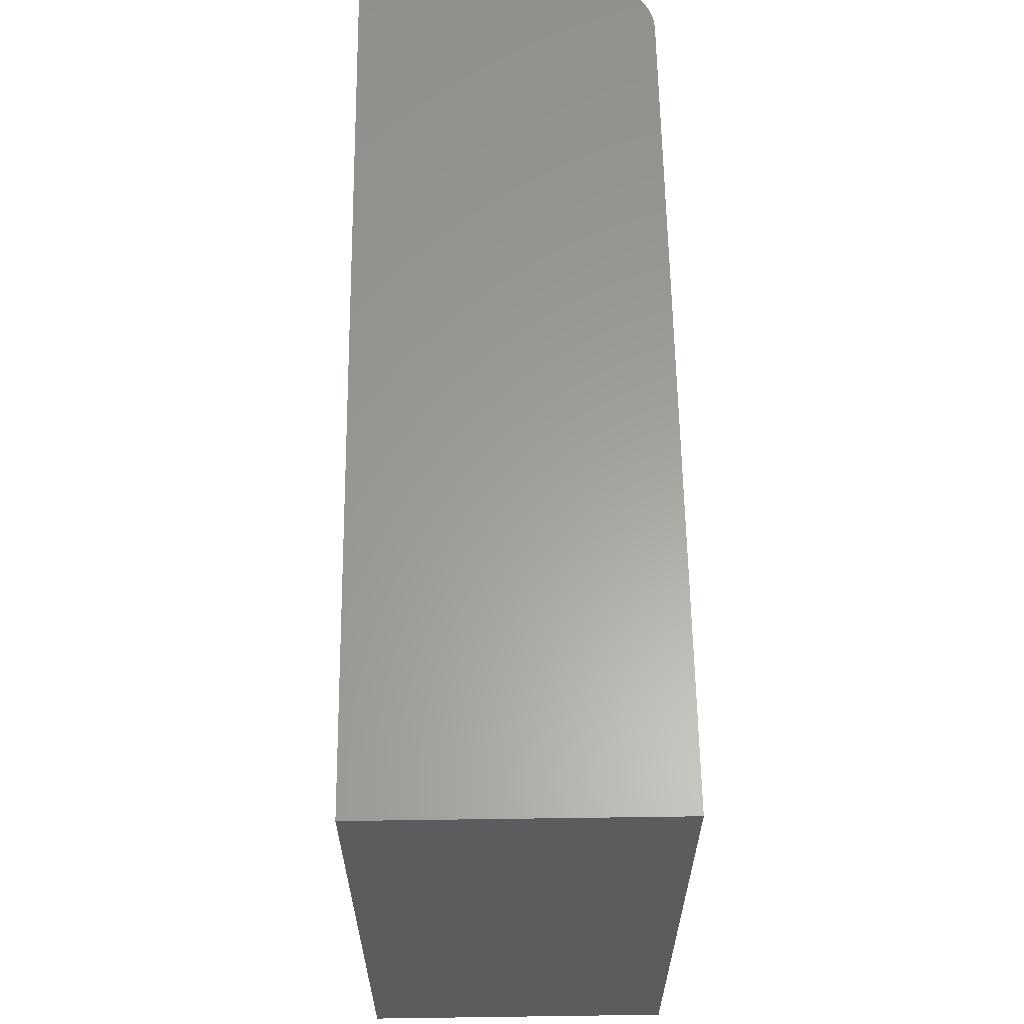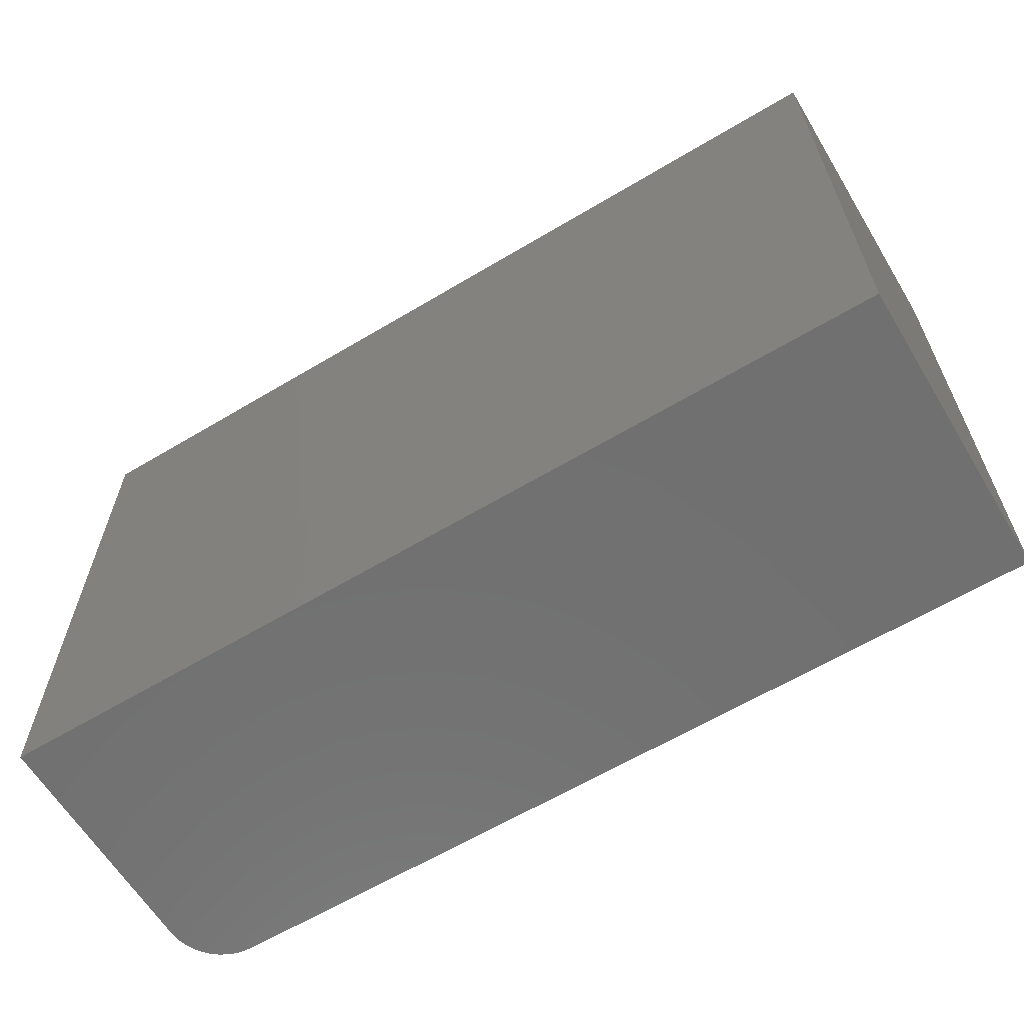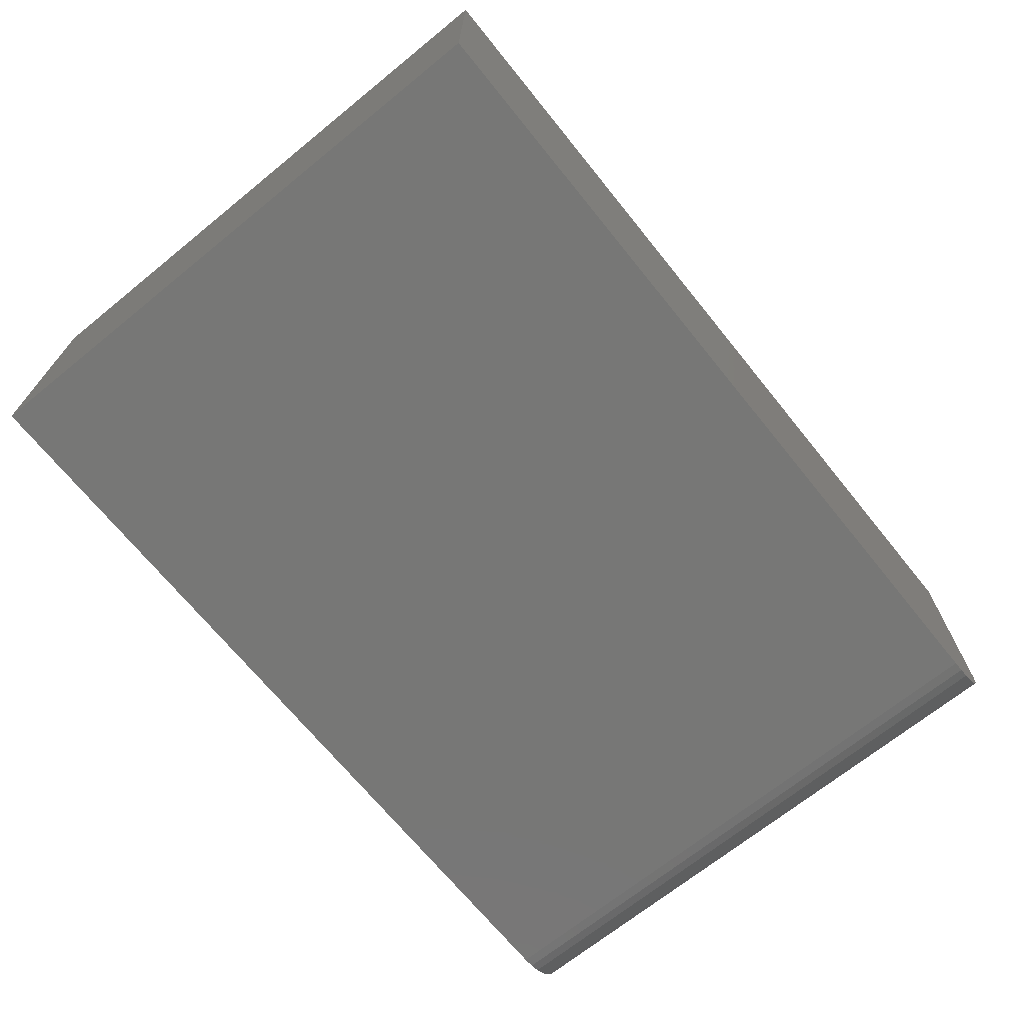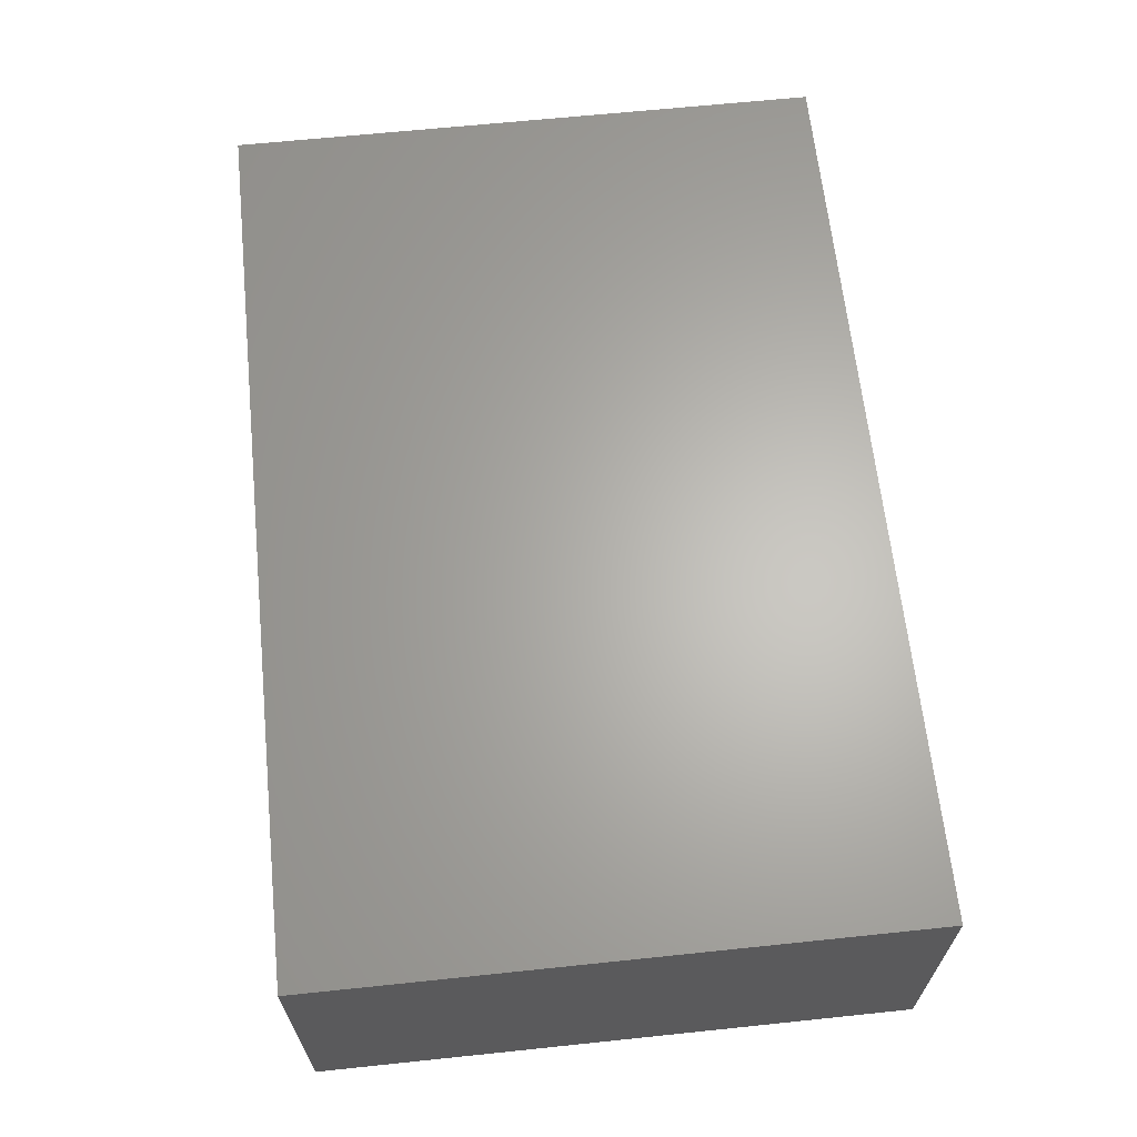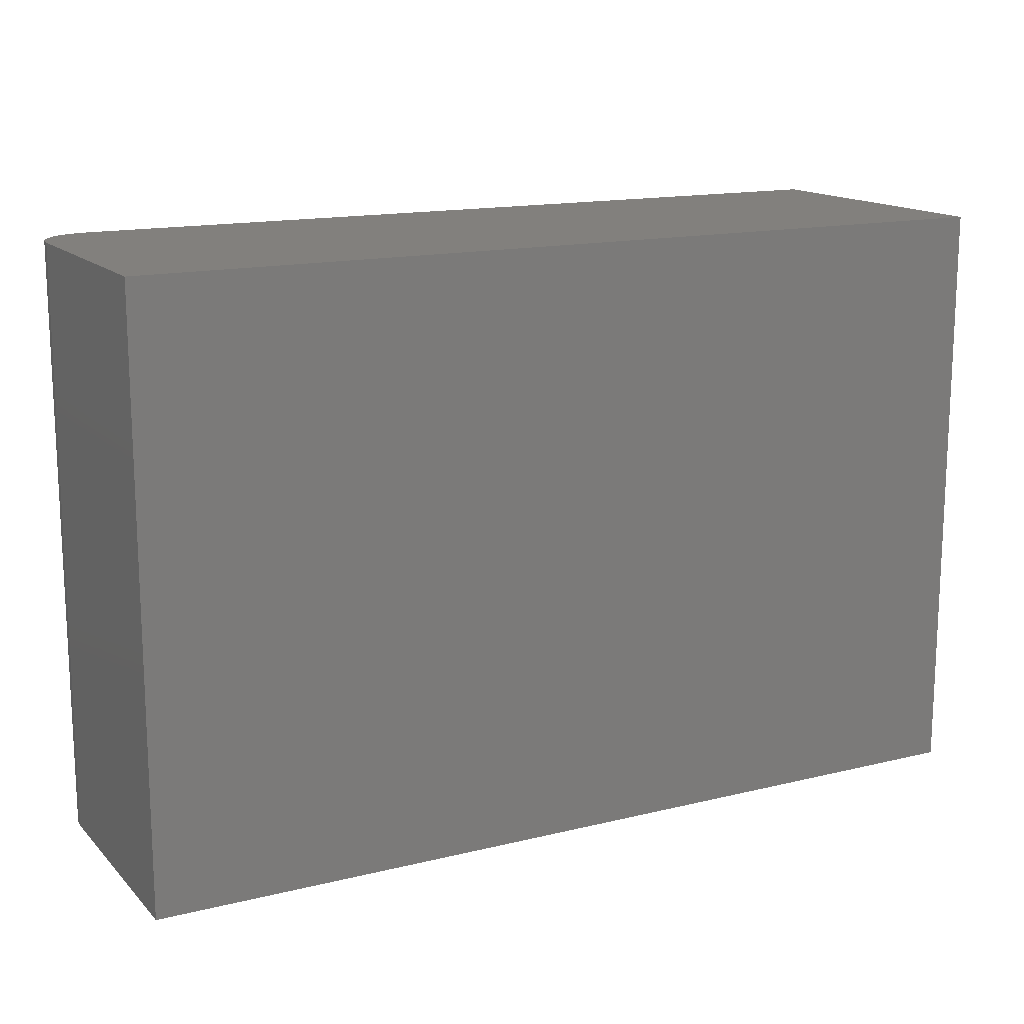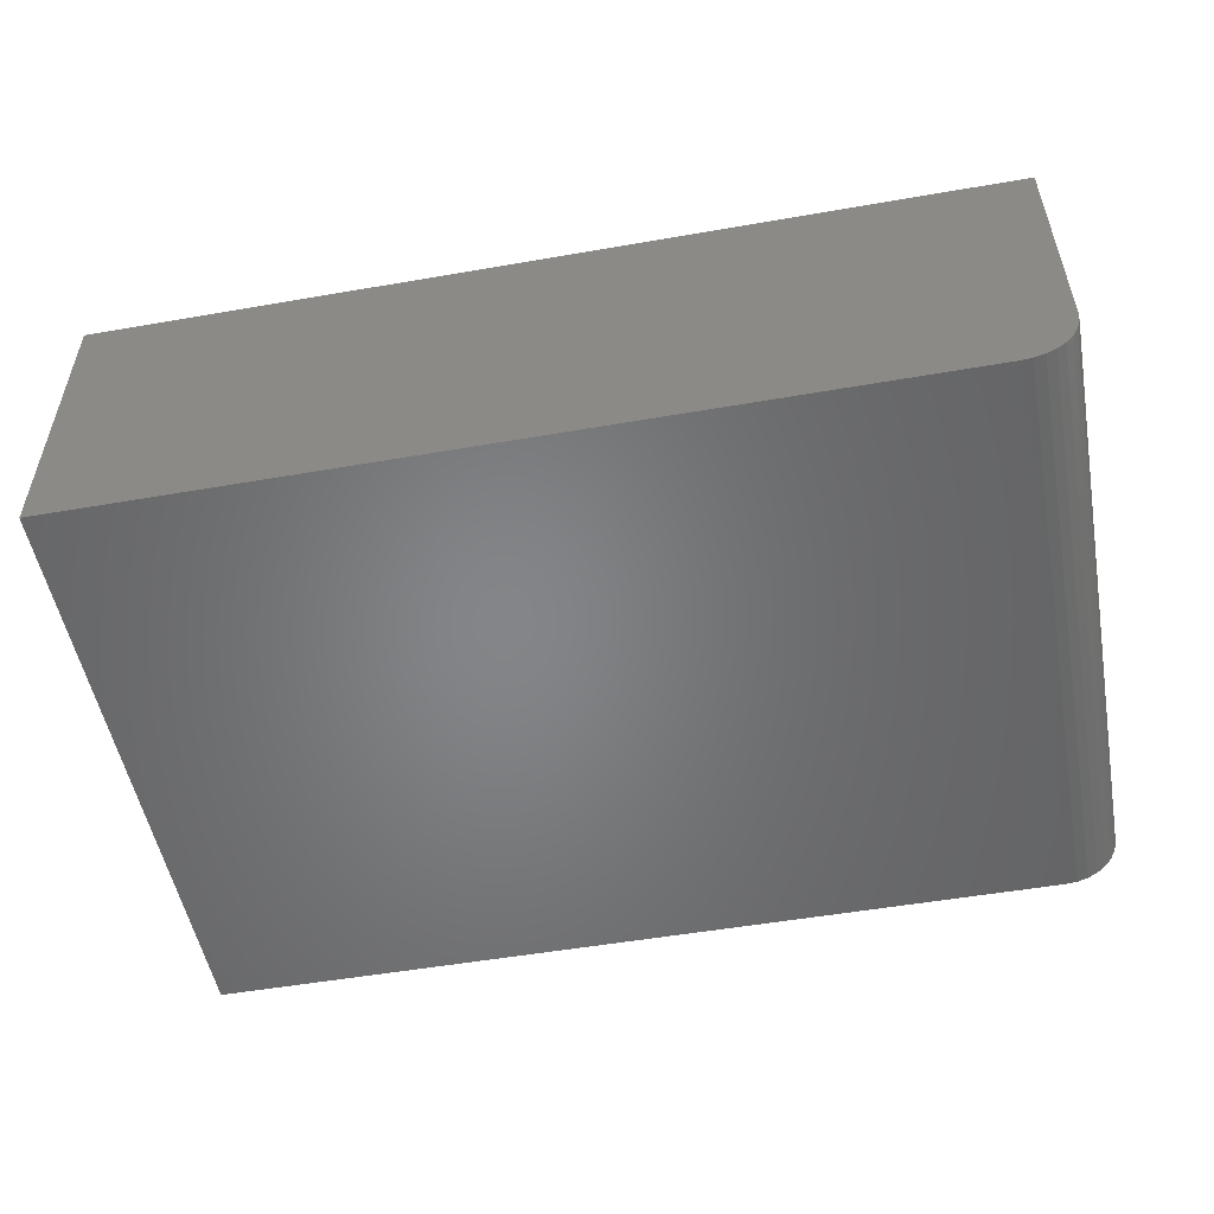
<metadata>
{"format":"stl","ext":"stl","renderer":"f3d","projection":"perspective","resolution":1024,"background":"white","views":[{"elev":61.1,"azim":-90.8,"up":"+Z"},{"elev":-62.5,"azim":-148.8,"up":"+Z"},{"elev":-69.4,"azim":-51.0,"up":"+Y"},{"elev":64.5,"azim":-96.0,"up":"+Y"},{"elev":15.0,"azim":152.3,"up":"+Z"},{"elev":-52.4,"azim":10.6,"up":"+Y"}]}
</metadata>
<code>
# stl→obj: 24 verts, 44 faces
v 0 -0.25 0
v 0.7031 -0.25 -4.305e-17
v 3.046e-17 -0.25 0.4974
v 0.7031 -0.25 0.4974
v 0.7363 -0.2363 0.4974
v 0.7211 -0.2464 0.4974
v 0.7292 -0.2421 0.4974
v 3.046e-17 0 0.4974
v 0.7123 -0.2491 0.4974
v 0.75 0 0.4974
v 0.7421 -0.2292 0.4974
v 0.7464 -0.2211 0.4974
v 0.7491 -0.2123 0.4974
v 0.75 -0.2031 0.4974
v 0.75 -0.2031 -4.592e-17
v 0.75 0 -4.592e-17
v 0.7491 -0.2123 -4.587e-17
v 0.7464 -0.2211 -4.571e-17
v 0.7421 -0.2292 -4.544e-17
v 0.7363 -0.2363 -4.508e-17
v 0.7292 -0.2421 -4.465e-17
v 0.7211 -0.2464 -4.415e-17
v 0.7123 -0.2491 -4.361e-17
v 0 0 0
f 1 2 3
f 3 2 4
f 5 6 7
f 8 3 4
f 8 4 9
f 8 9 10
f 9 6 5
f 9 5 11
f 9 11 12
f 9 12 13
f 9 13 14
f 9 14 10
f 15 16 14
f 14 16 10
f 15 17 18
f 16 15 18
f 16 18 19
f 16 19 20
f 16 20 21
f 16 21 22
f 16 22 23
f 16 23 2
f 16 2 1
f 16 1 24
f 15 14 17
f 17 14 13
f 17 13 18
f 18 13 12
f 18 12 19
f 19 12 11
f 19 11 20
f 20 11 5
f 20 5 21
f 21 5 7
f 21 7 22
f 22 7 6
f 22 6 23
f 23 6 9
f 23 9 2
f 2 9 4
f 24 8 16
f 16 8 10
f 3 8 1
f 1 8 24

</code>
